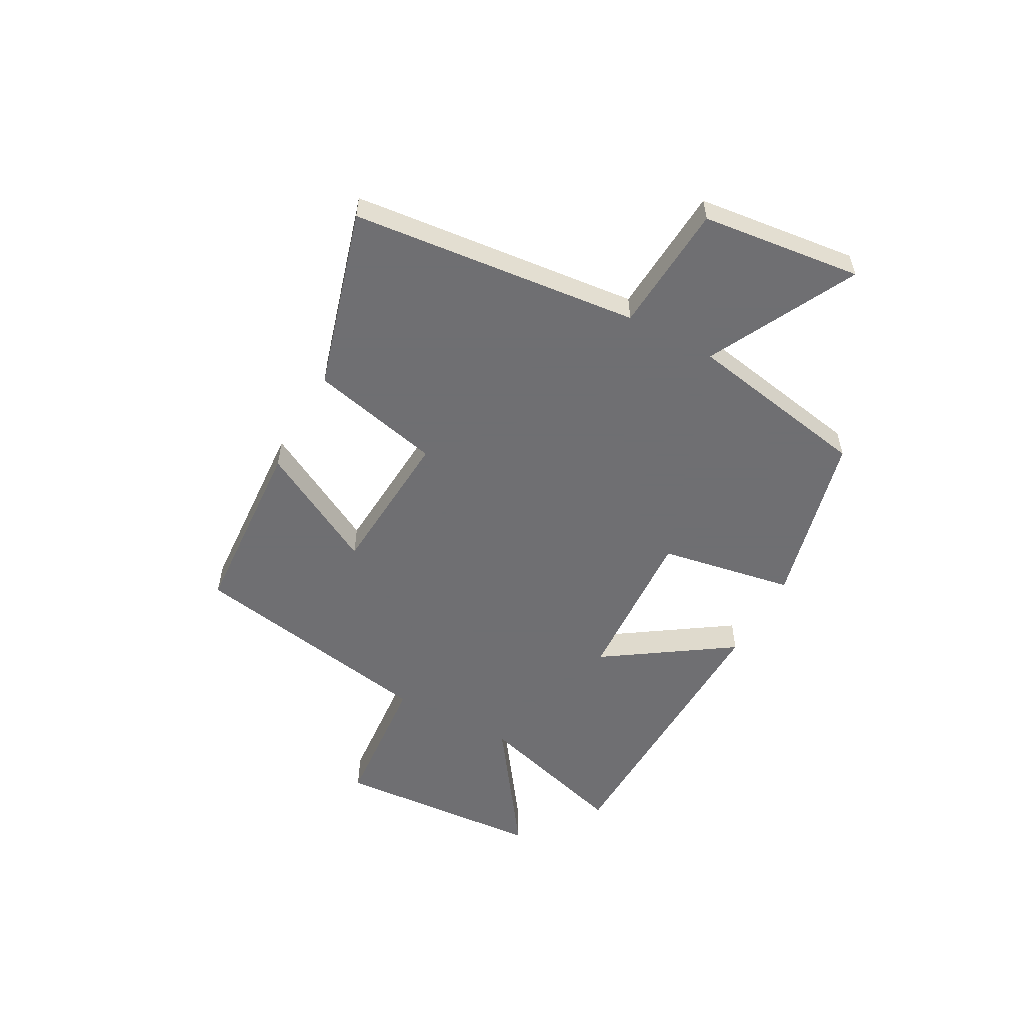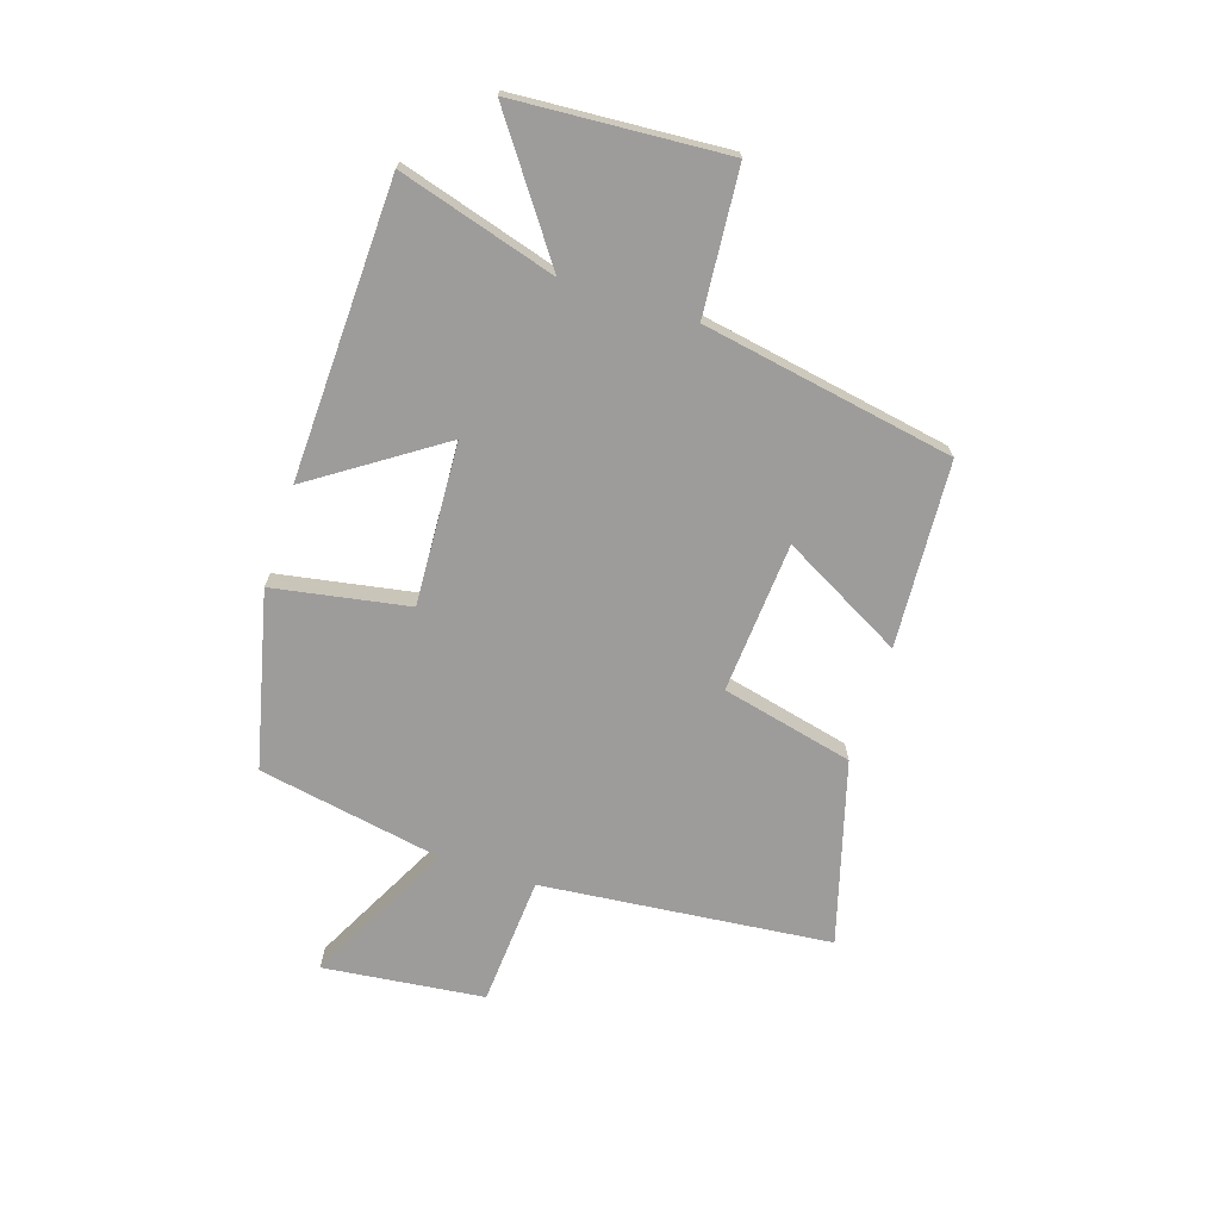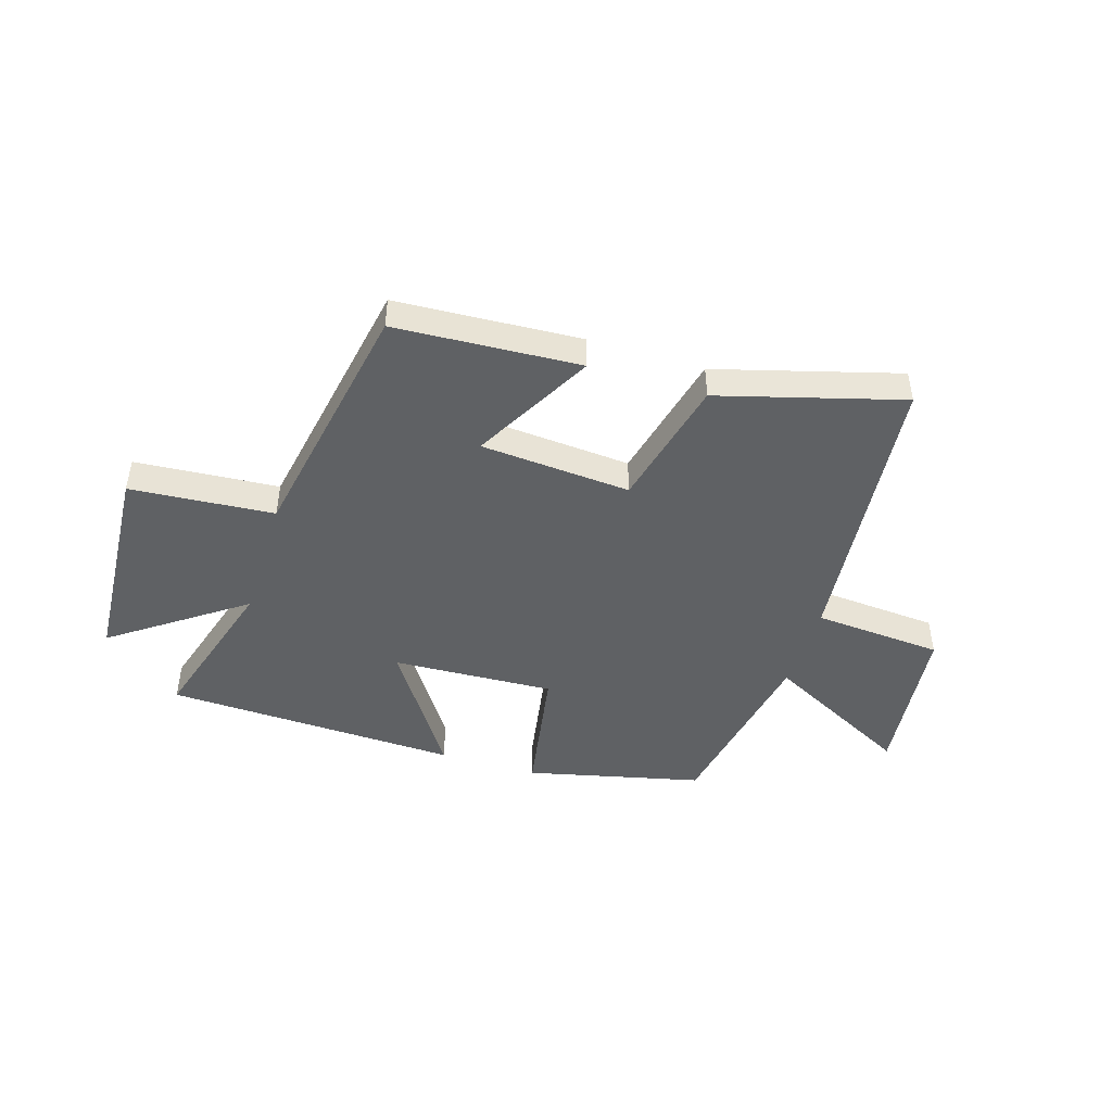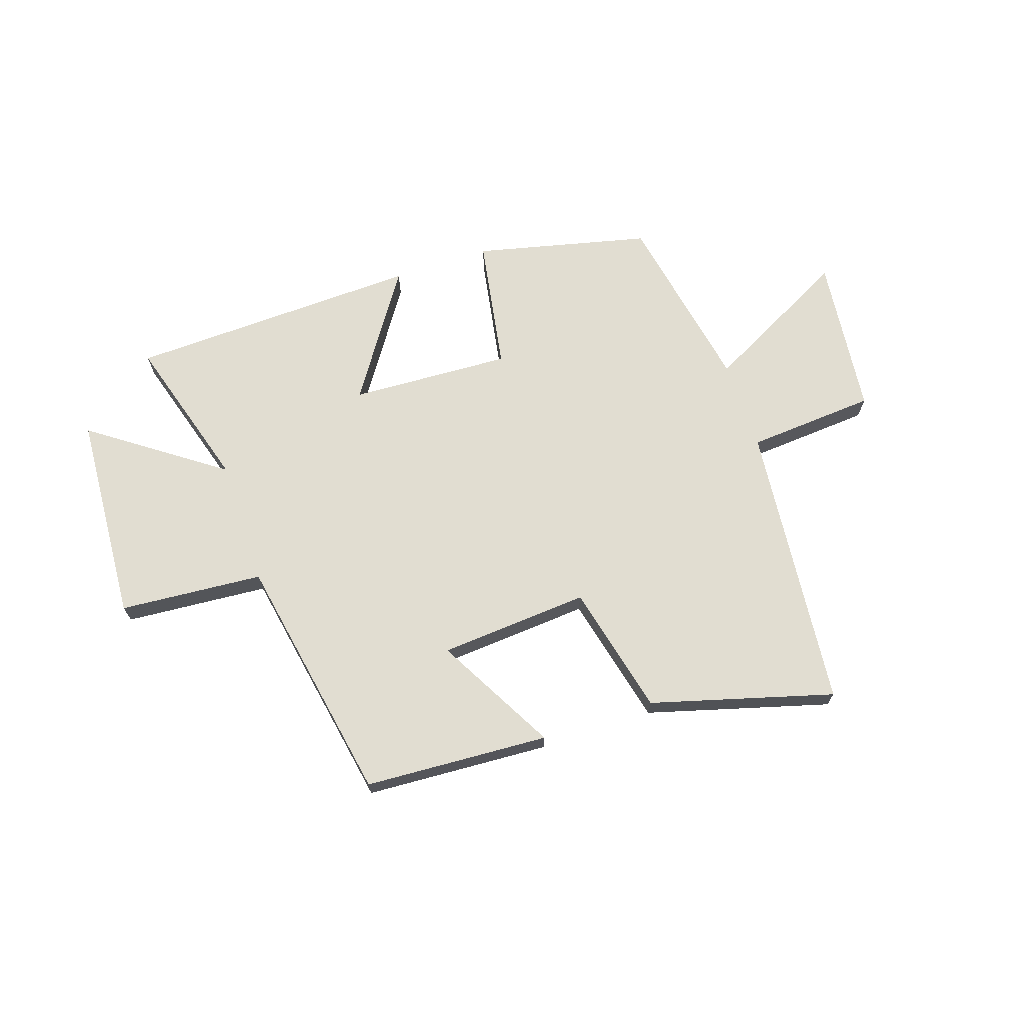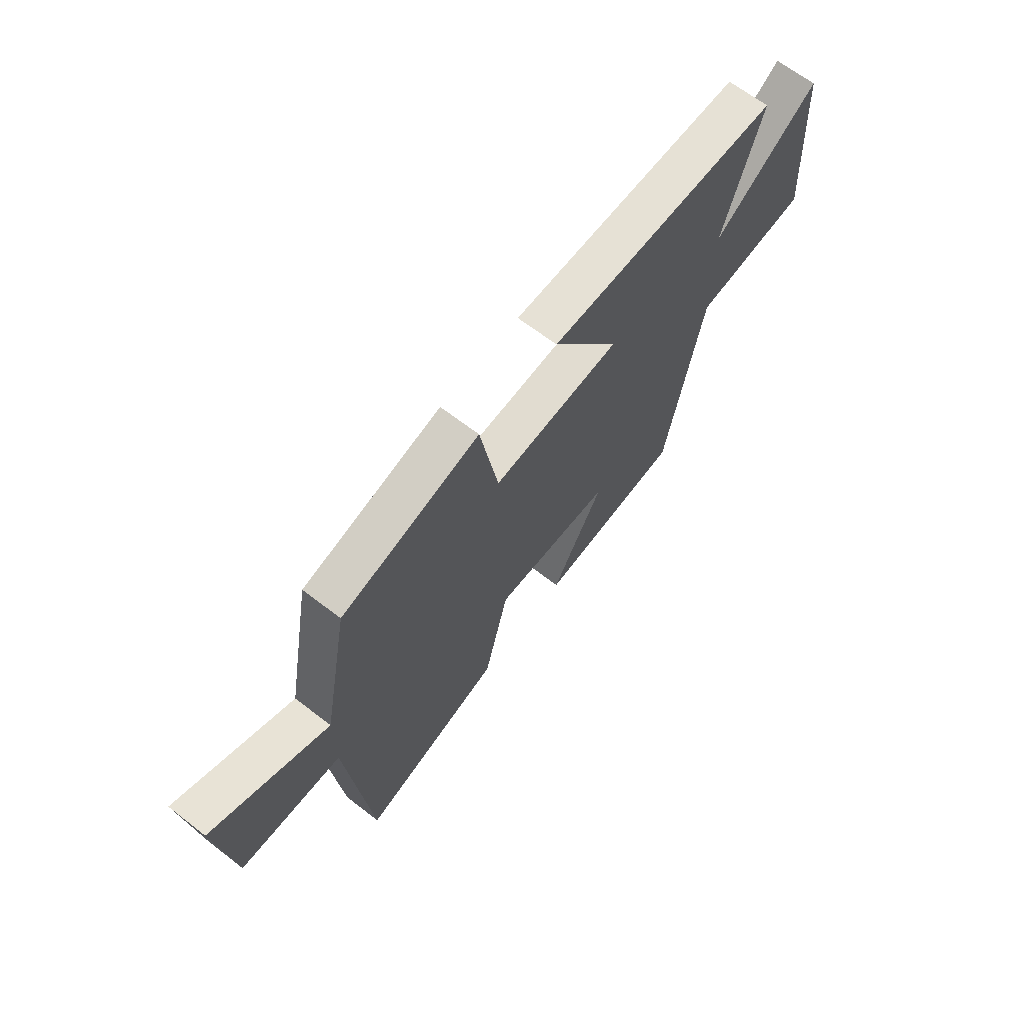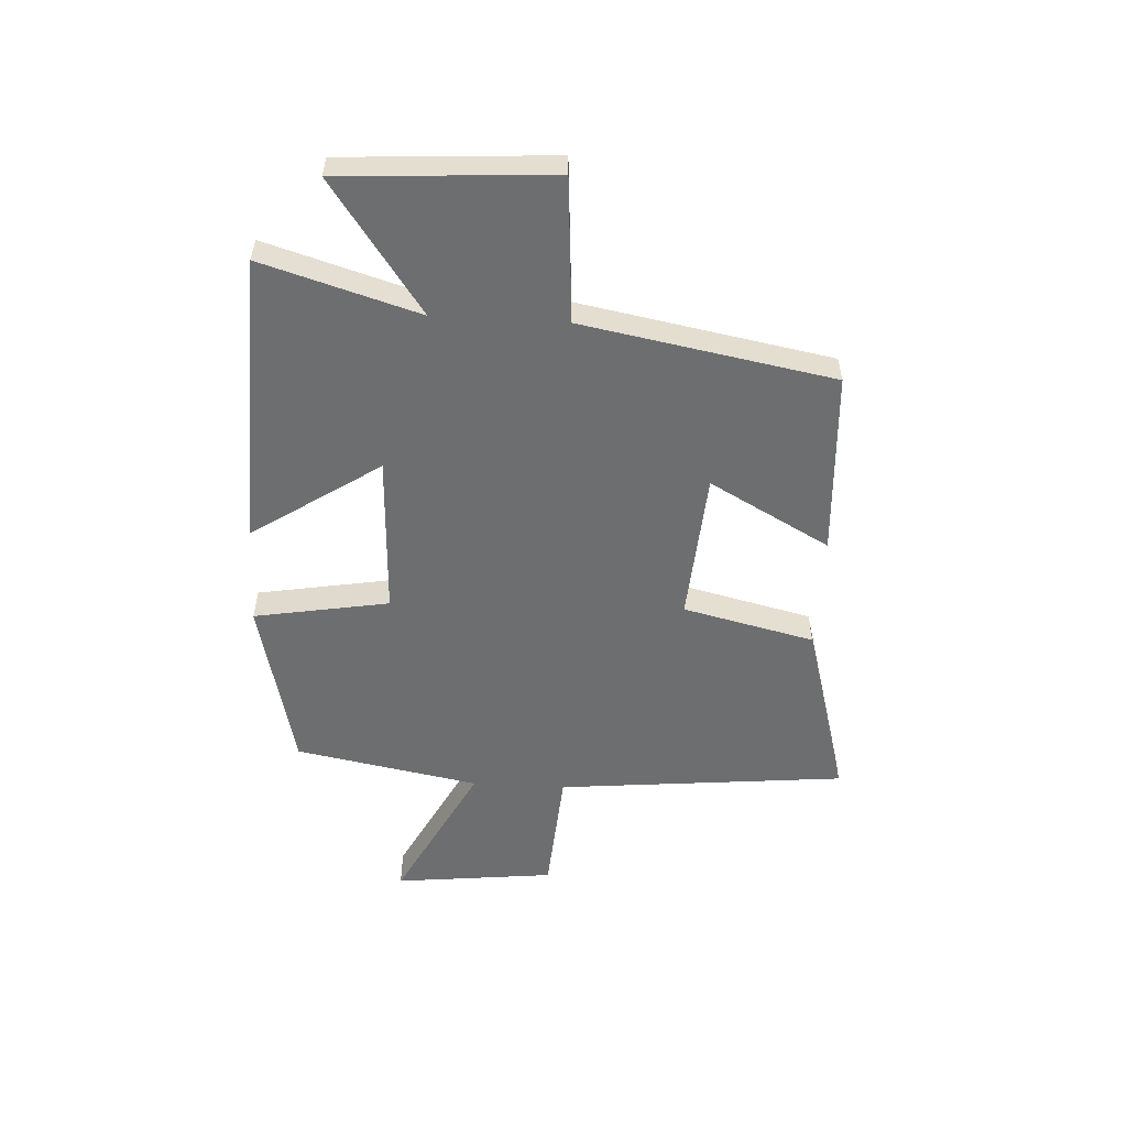
<metadata>
{"format":"obj","ext":"obj","renderer":"f3d","projection":"perspective","resolution":1024,"background":"white","views":[{"elev":-54.7,"azim":-118.3,"up":"+Y"},{"elev":-70.2,"azim":72.2,"up":"+Y"},{"elev":-46.3,"azim":162.7,"up":"+Y"},{"elev":68.8,"azim":161.5,"up":"+Y"},{"elev":66.6,"azim":-52.3,"up":"+Z"},{"elev":-54.2,"azim":86.8,"up":"+Y"}]}
</metadata>
<code>
v 0.584 0.07 0.482
v 0.5 0.07 0.201
v 0.734 0.07 0.367
v 0.758 0.07 -0.011
v 0.5 0.07 -0.031
v 0.418 0.07 -0.481
v 0.086 0.07 -0.5
v 0.204 0.07 -0.284
v -0.066 0.07 -0.264
v -0.122 0.07 -0.5
v -0.449 0.07 -0.592
v -0.5 0.07 -0.073
v -0.732 0.07 -0.056
v -0.764 0.07 0.232
v -0.5 0.07 0.095
v -0.438 0.07 0.426
v -0.124 0.07 0.5
v -0.082 0.07 0.258
v 0.208 0.07 0.272
v 0.056 0.07 0.5
v 0.584 0 0.482
v 0.5 0 0.201
v 0.734 0 0.367
v 0.758 0 -0.011
v 0.5 0 -0.031
v 0.418 0 -0.481
v 0.086 0 -0.5
v 0.204 0 -0.284
v -0.066 0 -0.264
v -0.122 0 -0.5
v -0.449 0 -0.592
v -0.5 0 -0.073
v -0.732 0 -0.056
v -0.764 0 0.232
v -0.5 0 0.095
v -0.438 0 0.426
v -0.124 0 0.5
v -0.082 0 0.258
v 0.208 0 0.272
v 0.056 0 0.5
f 19 20 1 2
f 18 19 2
f 15 16 17 18
f 15 18 2
f 12 13 14 15
f 11 12 15
f 10 11 15
f 9 10 15
f 8 9 15 2
f 7 8 2
f 6 7 2
f 5 6 2
f 2 3 4 5
f 22 21 40 39
f 22 39 38
f 38 37 36 35
f 22 38 35
f 35 34 33 32
f 35 32 31
f 35 31 30
f 35 30 29
f 22 35 29 28
f 22 28 27
f 22 27 26
f 22 26 25
f 25 24 23 22
f 1 21 22 2
f 2 22 23 3
f 3 23 24 4
f 4 24 25 5
f 5 25 26 6
f 6 26 27 7
f 7 27 28 8
f 8 28 29 9
f 9 29 30 10
f 10 30 31 11
f 11 31 32 12
f 12 32 33 13
f 13 33 34 14
f 14 34 35 15
f 15 35 36 16
f 16 36 37 17
f 17 37 38 18
f 18 38 39 19
f 19 39 40 20
f 20 40 21 1

</code>
